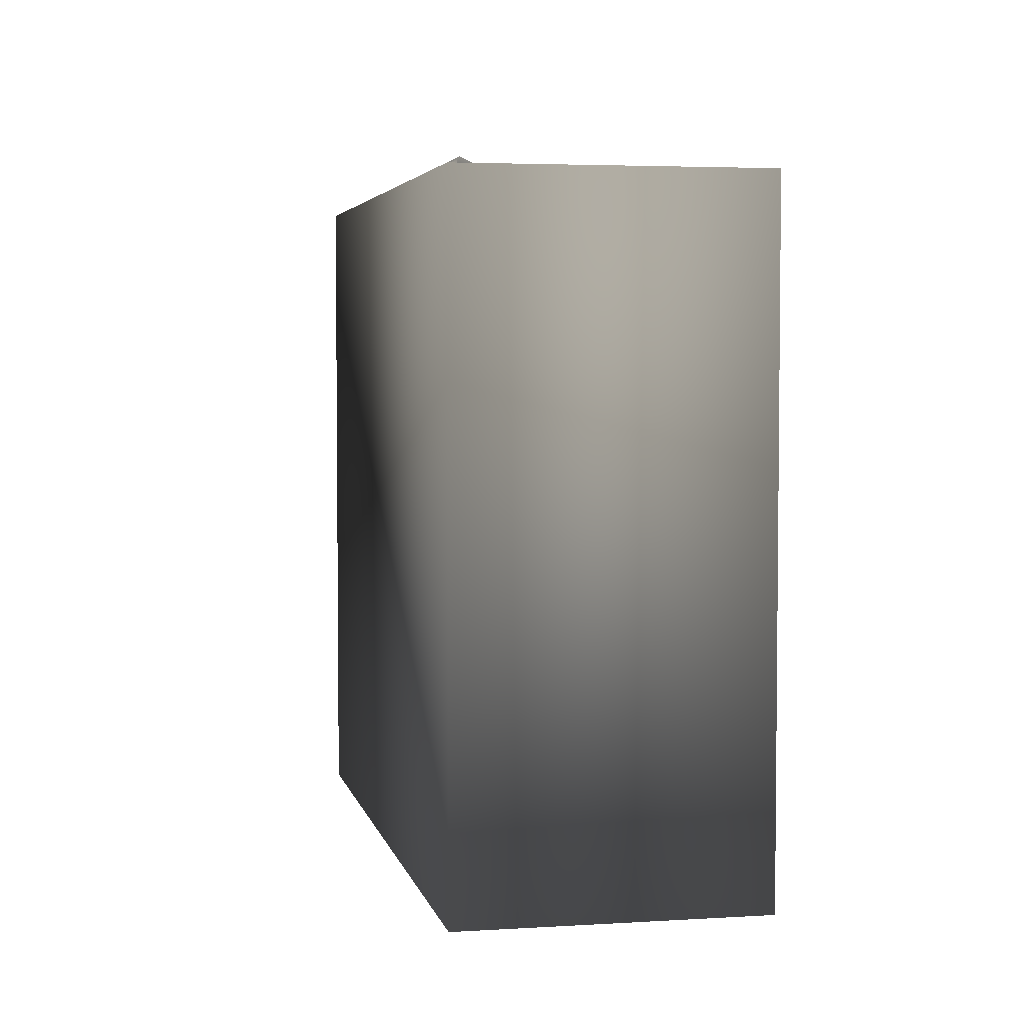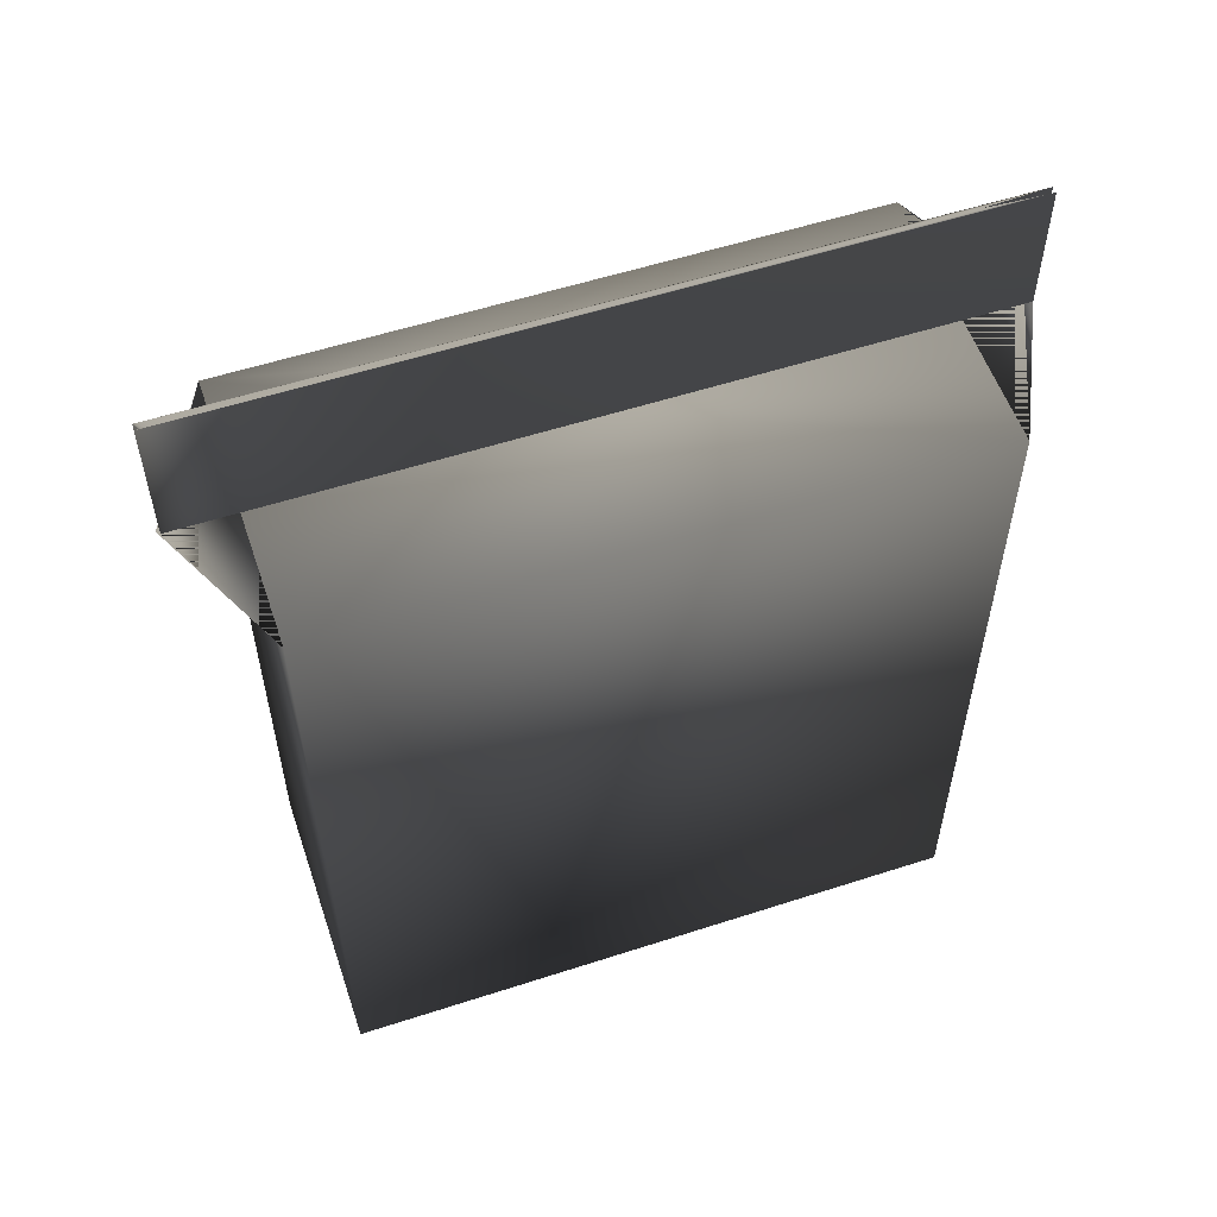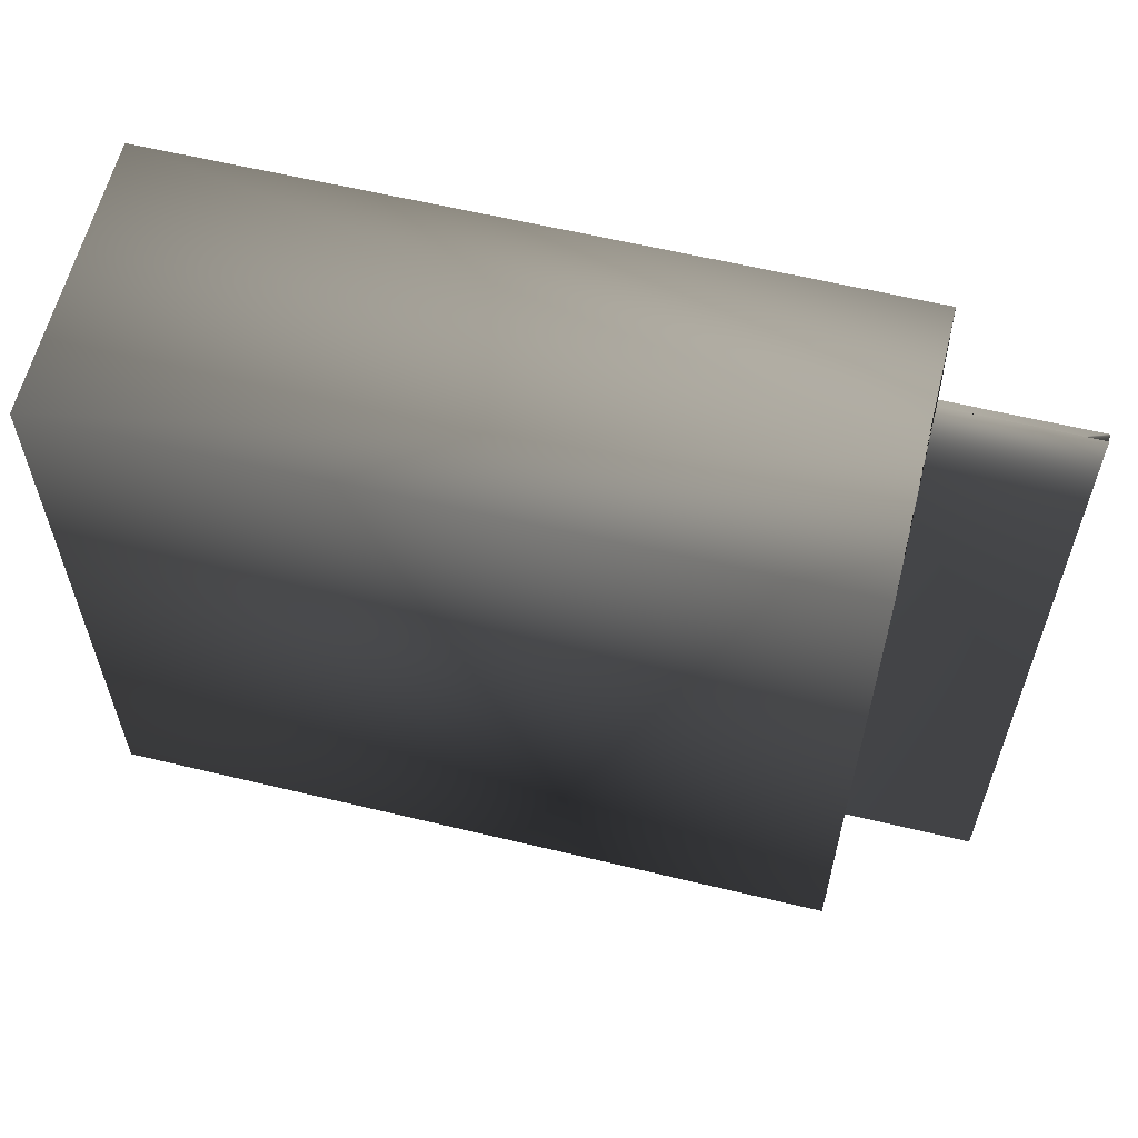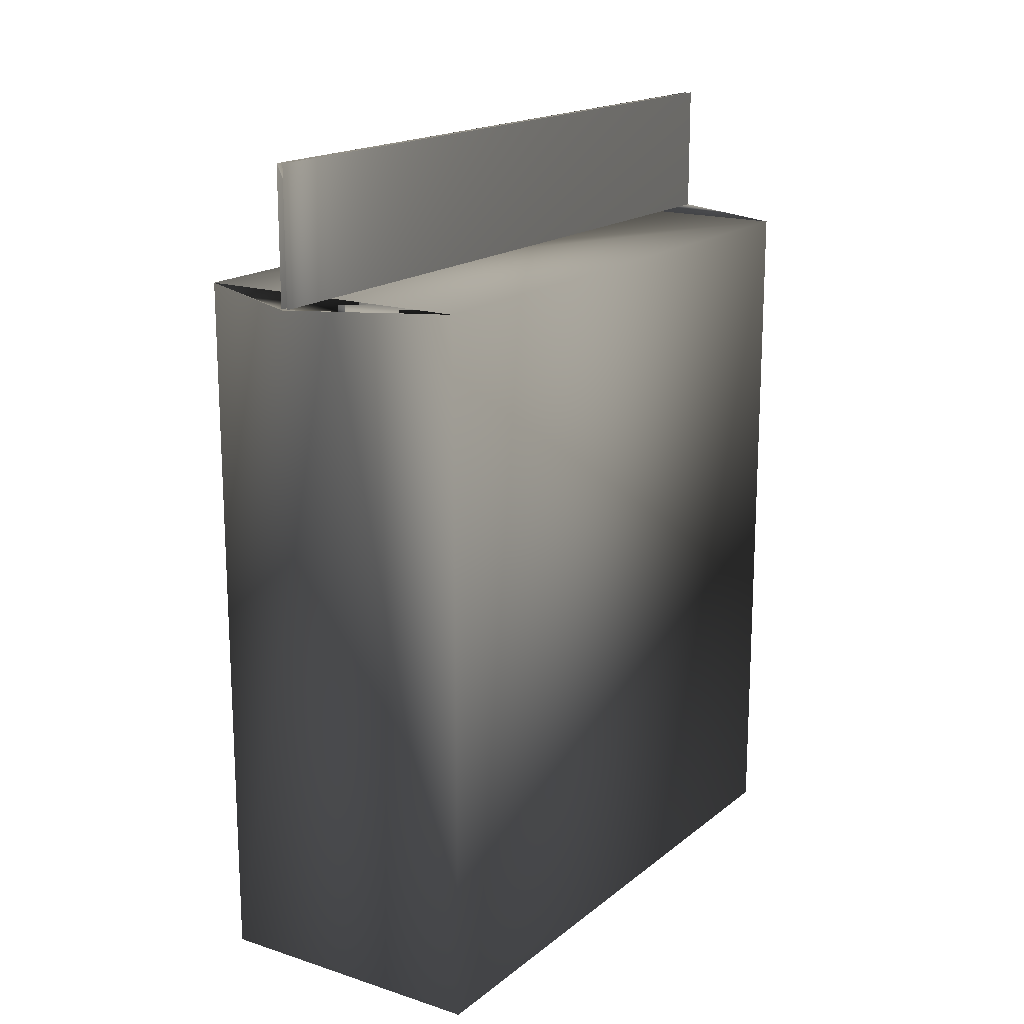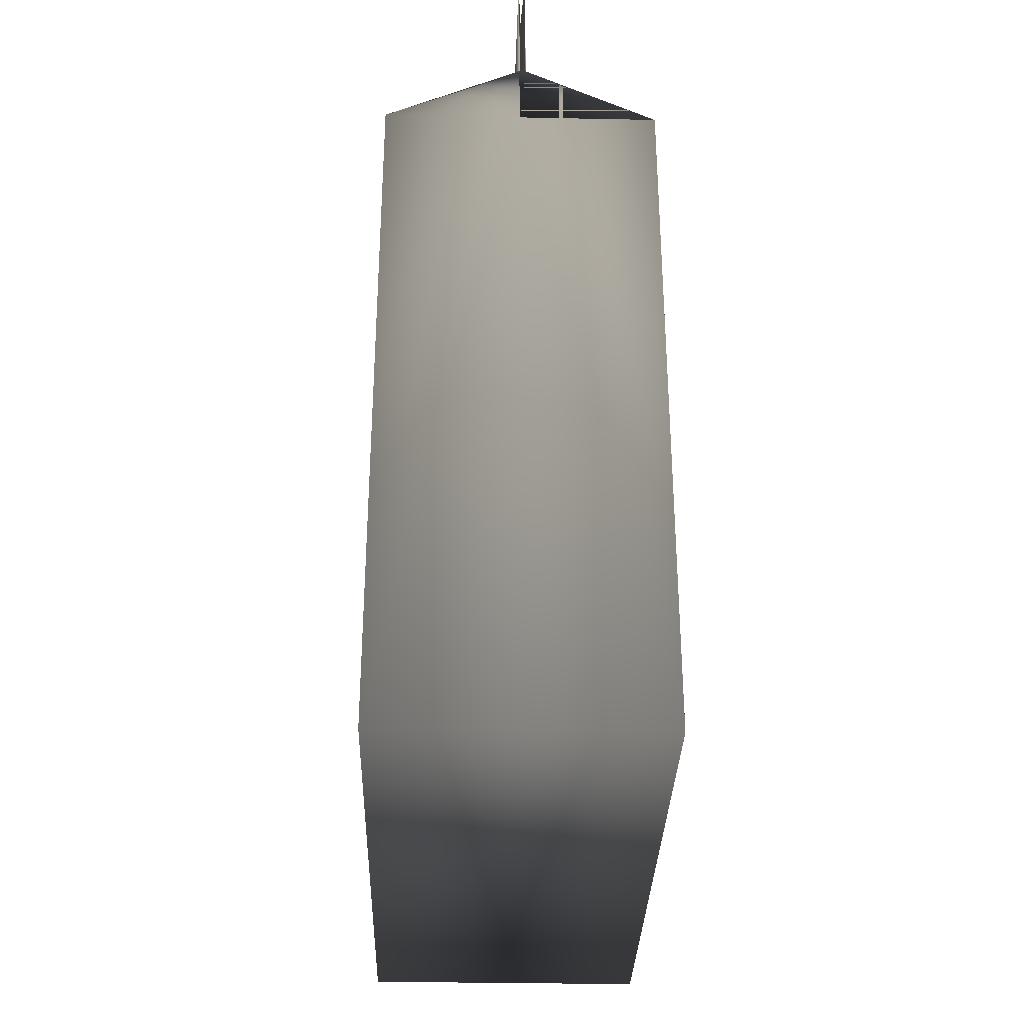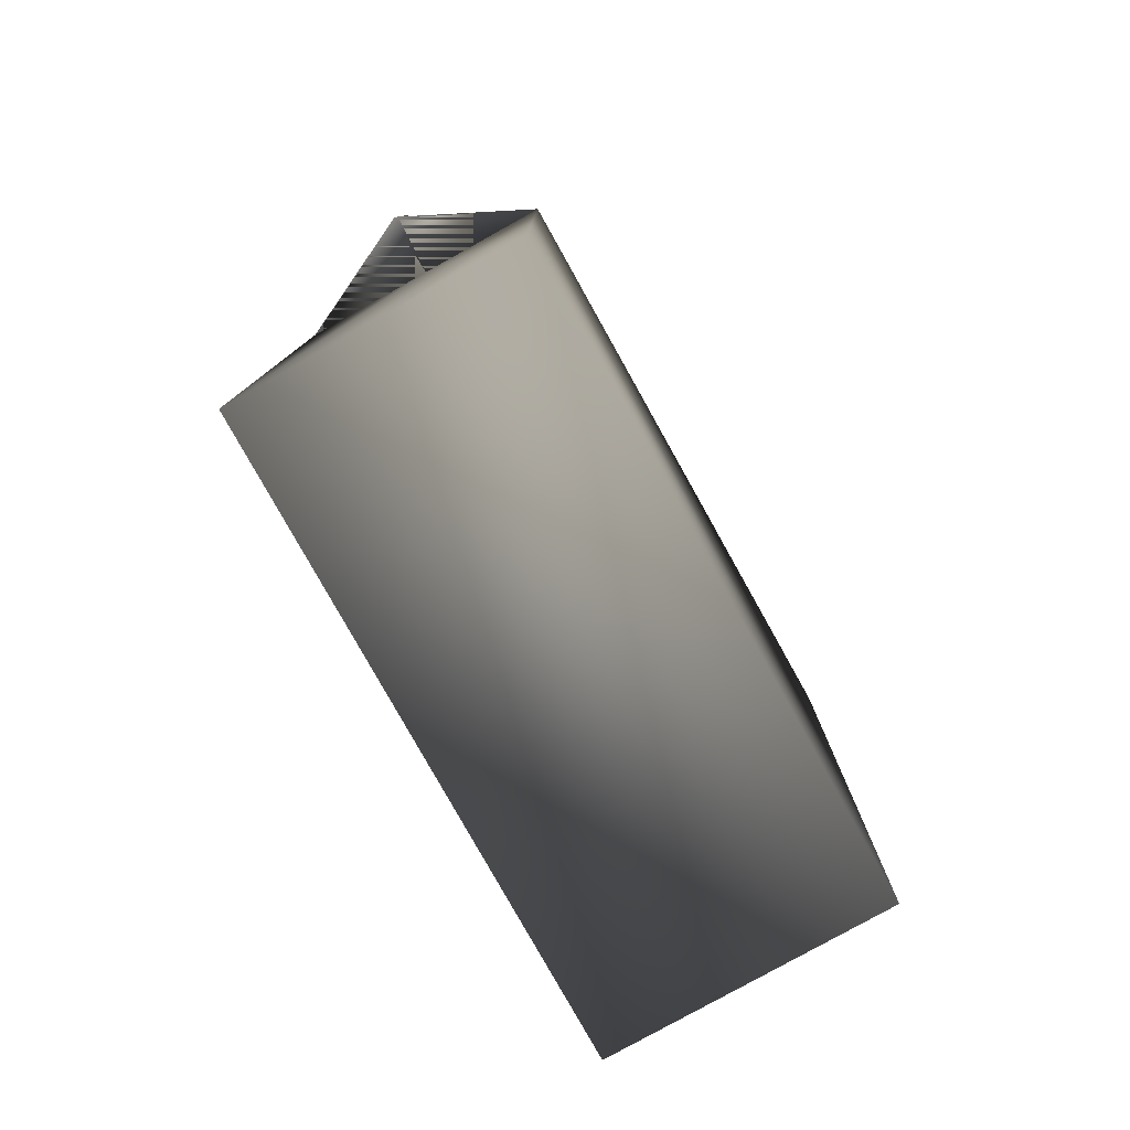
<metadata>
{"format":"obj","ext":"obj","renderer":"f3d","projection":"perspective","resolution":1024,"background":"white","views":[{"elev":4.0,"azim":-11.7,"up":"+Z"},{"elev":55.8,"azim":71.2,"up":"+Y"},{"elev":60.4,"azim":103.8,"up":"+Z"},{"elev":17.1,"azim":33.2,"up":"+Y"},{"elev":-32.5,"azim":-1.6,"up":"+Y"},{"elev":-79.5,"azim":29.2,"up":"+Y"}]}
</metadata>
<code>
v -0.0425 -0.1275 0.0945 0.749 0.749 0.749
v -0.0425 -0.1275 -0.0955 0.749 0.749 0.749
v 0.0425 -0.1275 -0.0955 0.749 0.749 0.749
v 0.0425 -0.1275 0.0945 0.749 0.749 0.749
v -0.0425 0.0875 0.0945 0.749 0.749 0.749
v -0.0425 0.0875 -0.0955 0.749 0.749 0.749
v 0.0425 0.0875 -0.0955 0.749 0.749 0.749
v 0.0425 0.0875 0.0945 0.749 0.749 0.749
v 0 0.0875 -0.0955 0.749 0.749 0.749
v 0.001 0.0875 -0.1152 0.749 0.749 0.749
v -0.001 0.0875 -0.1152 0.749 0.749 0.749
v 0 0.0875 -0.1133 0.749 0.749 0.749
v 0 0.0875 0.0945 0.749 0.749 0.749
v -0.001 0.0875 0.1142 0.749 0.749 0.749
v 0 0.0875 0.1152 0.749 0.749 0.749
v 0.001 0.0875 0.1142 0.749 0.749 0.749
v 0 0.0875 0.0945 0.749 0.749 0.749
v 0.001 0.1275 -0.1152 0.749 0.749 0.749
v 0 0.1275 -0.0955 0.749 0.749 0.749
v -0.001 0.1275 -0.1152 0.749 0.749 0.749
v -0.001 0.0875 -0.1152 0.749 0.749 0.749
v 0.001 0.0875 -0.1152 0.749 0.749 0.749
v 0.001 0.0875 -0.1152 0.749 0.749 0.749
v -0.001 0.0875 -0.1152 0.749 0.749 0.749
v 0 0.0875 0.0945 0.749 0.749 0.749
v -0.001 0.0875 0.1142 0.749 0.749 0.749
v 0.001 0.0875 0.1142 0.749 0.749 0.749
v 0.001 0.1275 -0.1152 0.749 0.749 0.749
v 0 0.1275 -0.0955 0.749 0.749 0.749
v -0.001 0.1275 -0.1152 0.749 0.749 0.749
v -0.001 0.0875 0.1142 0.749 0.749 0.749
v 0.001 0.0875 0.1142 0.749 0.749 0.749
v 0.001 0.1275 0.1142 0.749 0.749 0.749
v 0.001 0.1275 -0.1152 0.749 0.749 0.749
v 0 0.1275 -0.0955 0.749 0.749 0.749
v -0.001 0.1275 -0.1152 0.749 0.749 0.749
v -0.001 0.1275 0.1142 0.749 0.749 0.749
v 0 0.1275 0.0945 0.749 0.749 0.749
f 5 6 2
f 5 2 1
f 6 11 9
f 7 8 4
f 7 4 3
f 8 16 13
f 1 2 3
f 1 3 4
f 10 9 7
f 7 9 5
f 7 5 8
f 8 5 13
f 8 13 16
f 9 11 6
f 9 6 5
f 14 13 5
f 6 11 9
f 6 9 12
f 9 10 7
f 9 7 12
f 8 16 13
f 8 13 15
f 13 14 5
f 13 5 15
f 11 20 19
f 11 19 9
f 19 20 30
f 19 30 29
f 20 11 24
f 20 24 30
f 29 30 36
f 29 36 35
f 30 24 21
f 30 21 36
f 13 16 27
f 13 27 25
f 14 13 25
f 14 25 26
f 35 36 37
f 35 37 38
f 35 38 33
f 35 33 34
f 22 34 33
f 22 33 32
f 31 37 36
f 31 36 21
f 17 38 37
f 17 37 31
f 25 27 32
f 25 32 17
f 26 25 17
f 26 17 31
f 5 13 14
f 1 4 13
f 7 9 10
f 13 5 1
f 4 8 13
f 3 2 9
f 9 7 3
f 2 6 9
f 11 14 26
f 11 26 24
f 18 19 29
f 18 29 28
f 9 19 18
f 9 18 10
f 10 18 28
f 10 28 23
f 24 26 31
f 24 31 21
f 28 29 35
f 28 35 34
f 23 28 34
f 23 34 22
f 16 10 23
f 16 23 27
f 32 33 38
f 32 38 17
f 27 23 22
f 27 22 32

</code>
